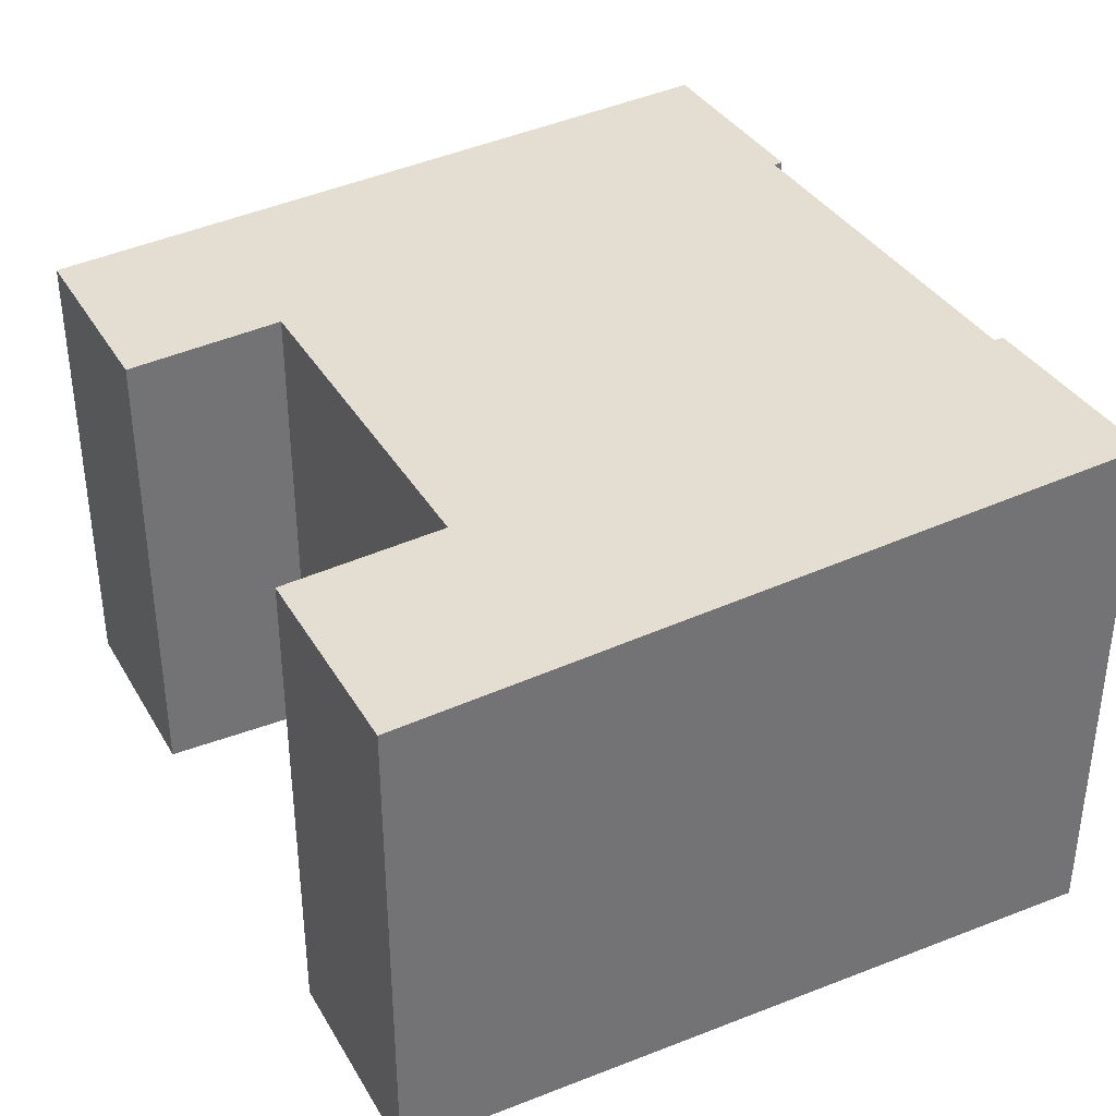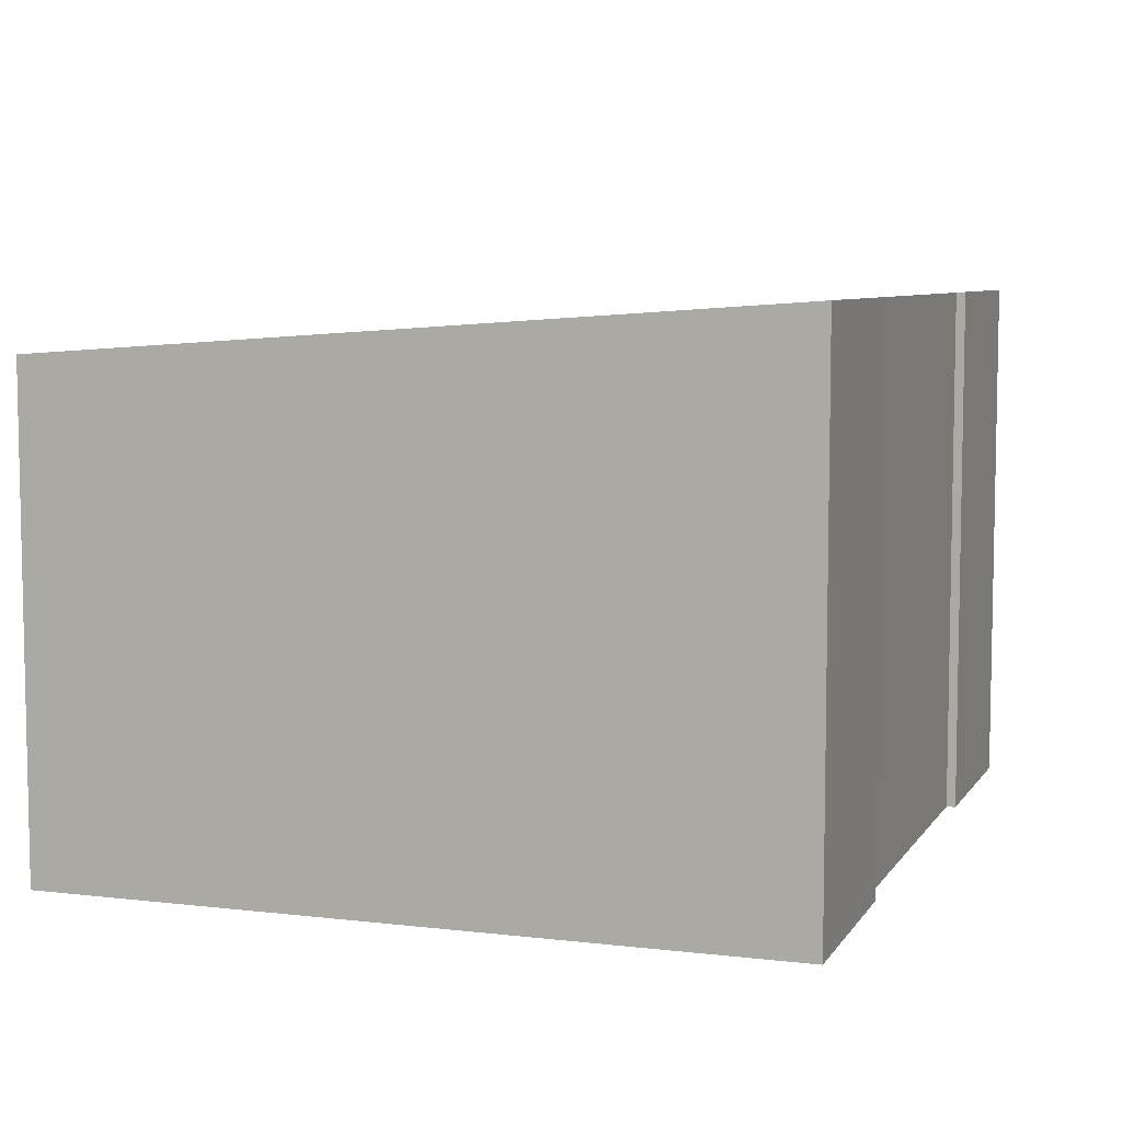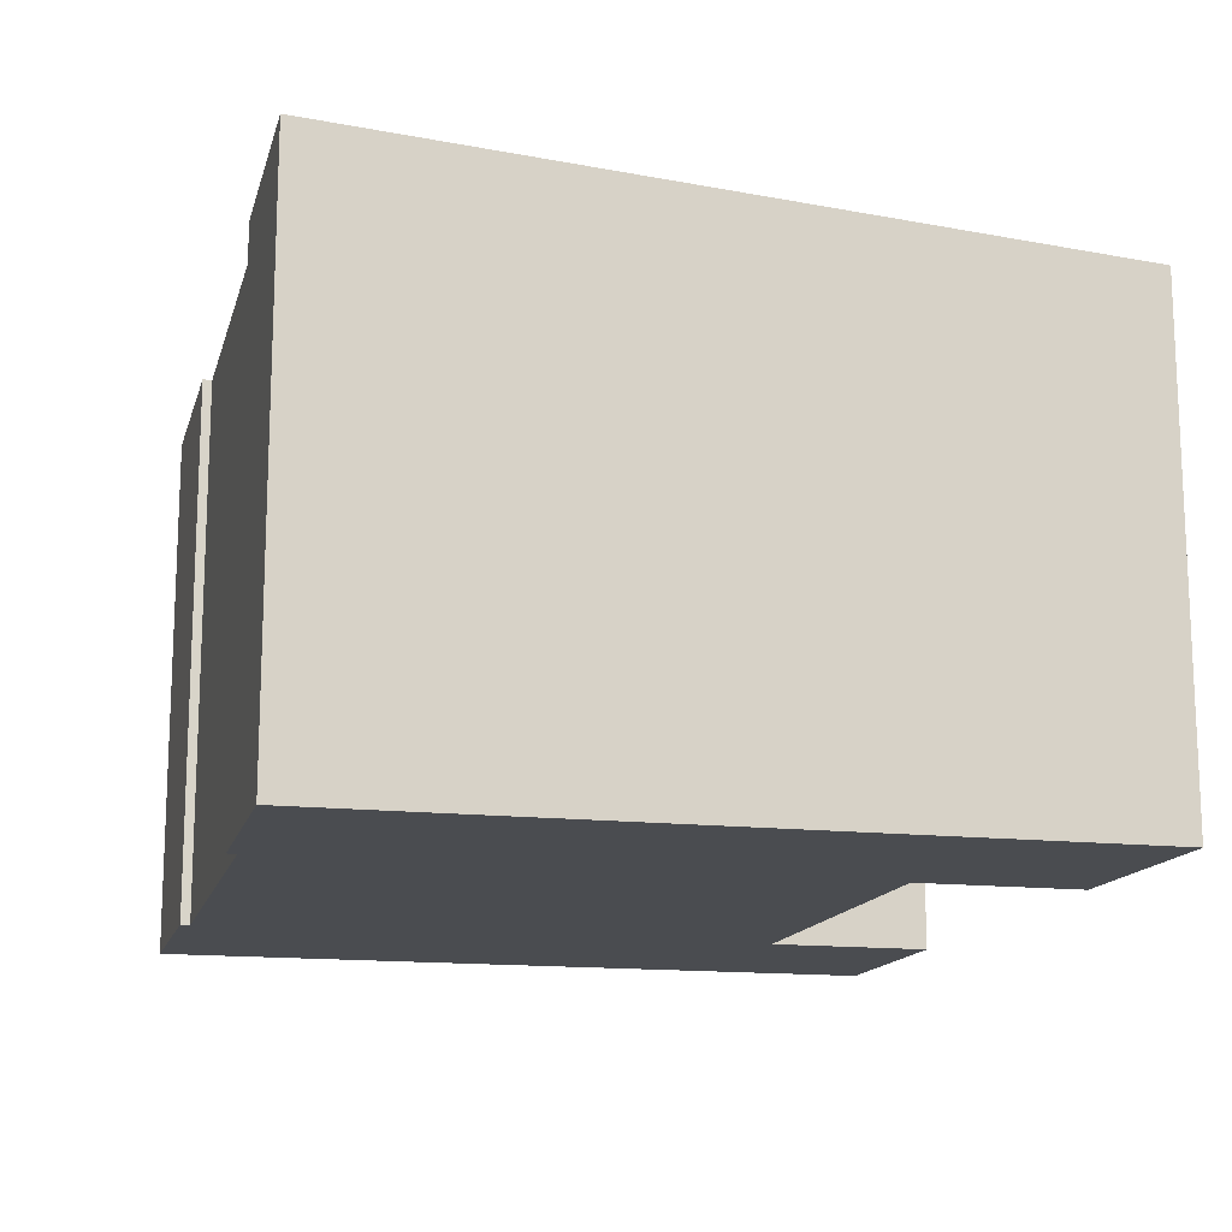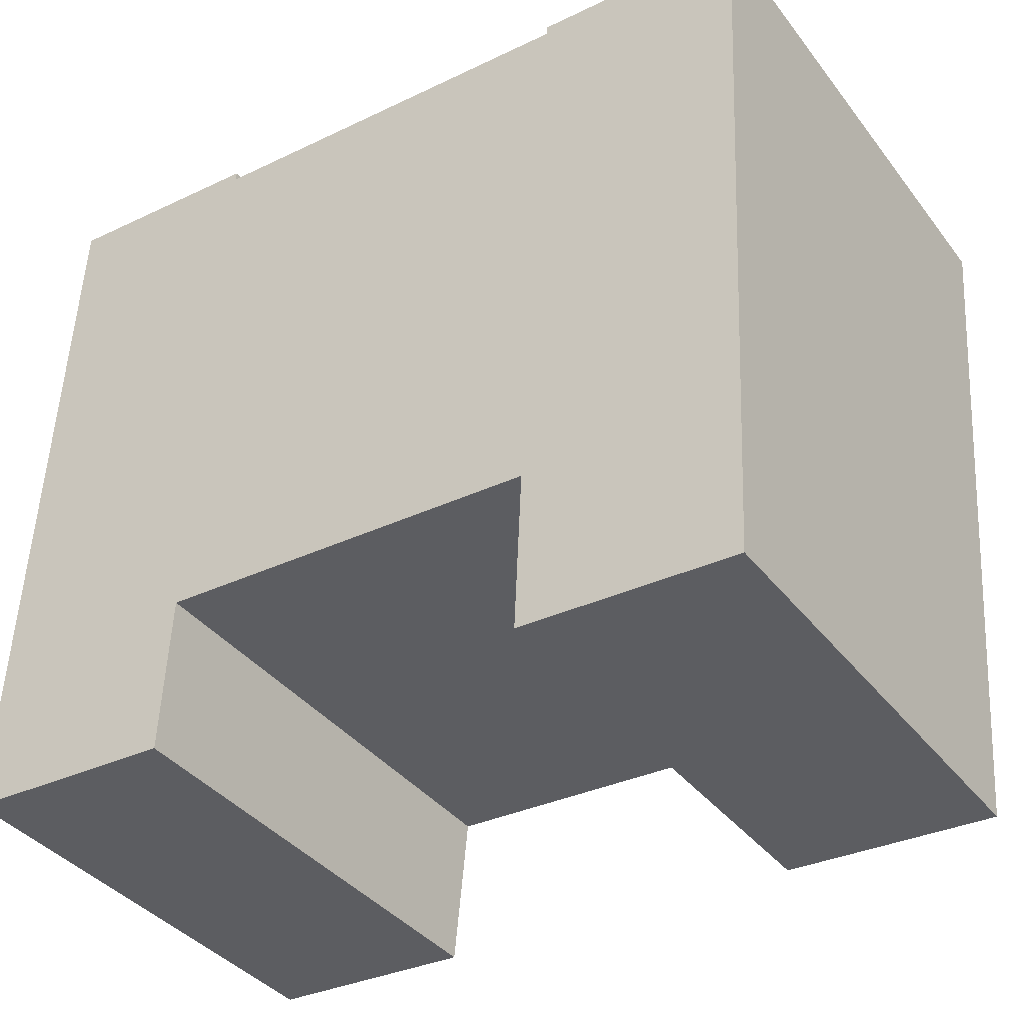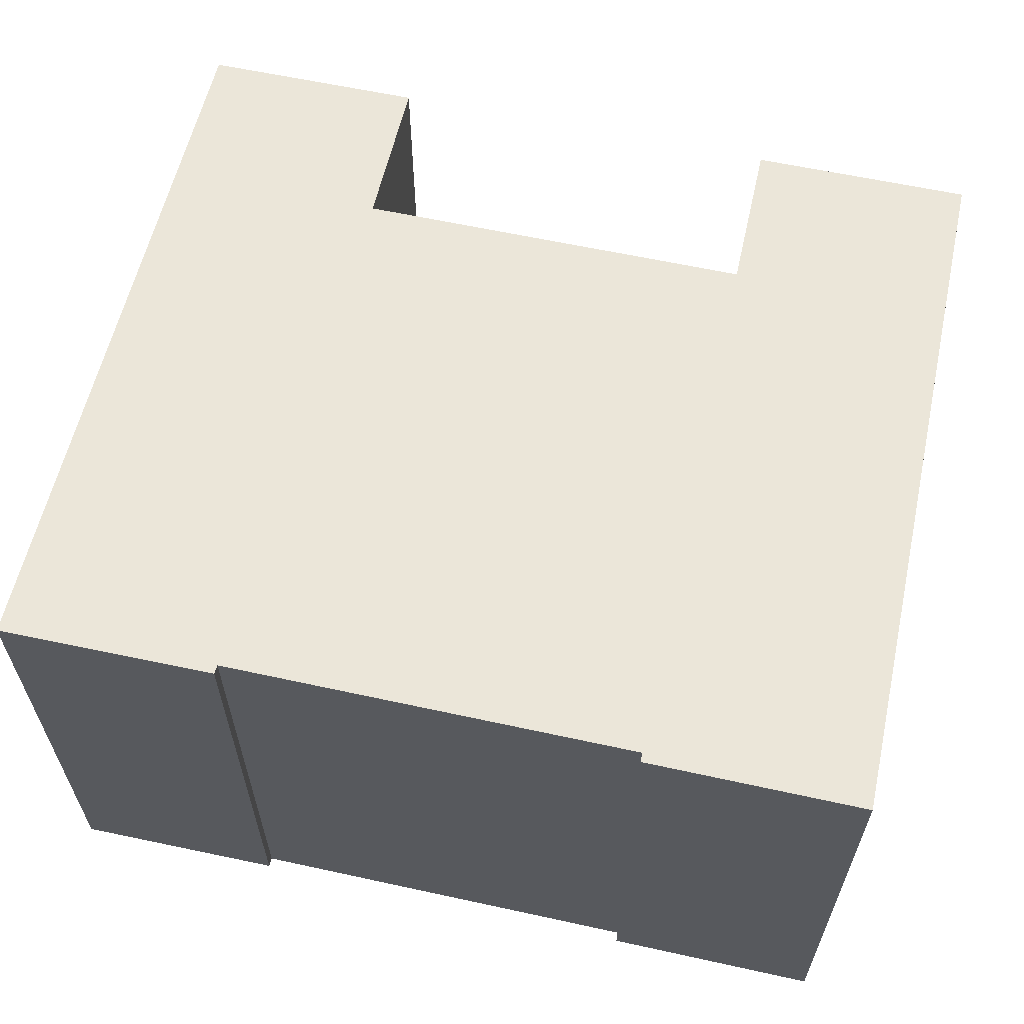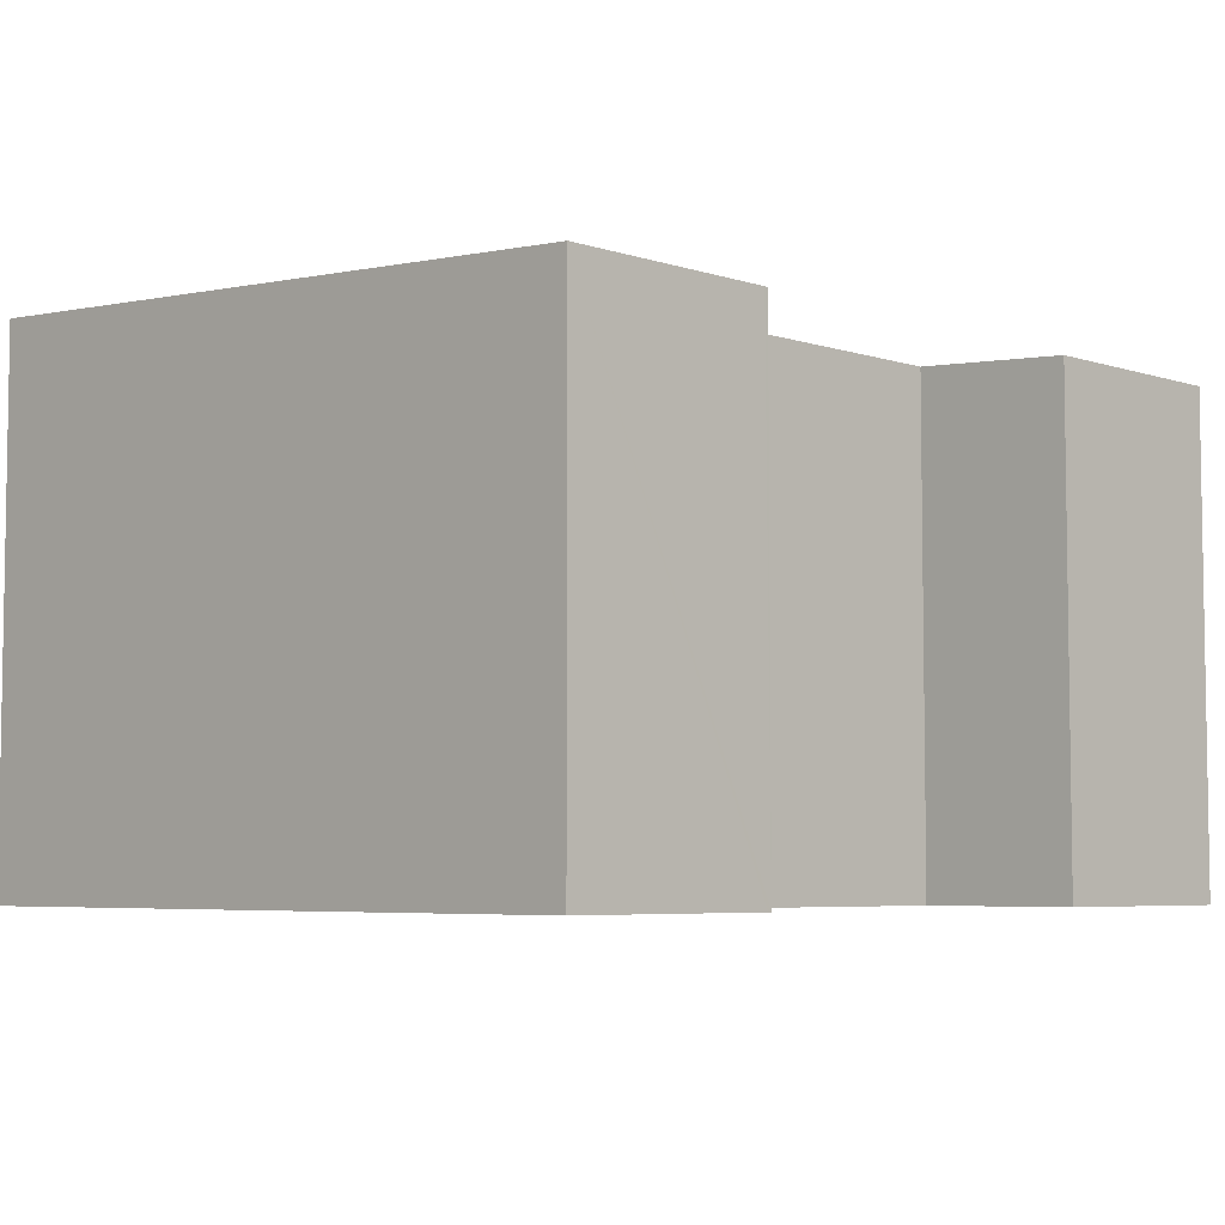
<metadata>
{"format":"obj","ext":"obj","renderer":"f3d","projection":"perspective","resolution":1024,"background":"white","views":[{"elev":36.0,"azim":-114.1,"up":"+Y"},{"elev":6.9,"azim":-68.3,"up":"+Y"},{"elev":-14.7,"azim":78.6,"up":"+Y"},{"elev":-38.1,"azim":33.2,"up":"+Z"},{"elev":61.8,"azim":15.1,"up":"+Y"},{"elev":-5.5,"azim":137.7,"up":"+Y"}]}
</metadata>
<code>
v  0.654 10.34 14.15
v  4.178 9.358 -0.202
v  0 9.358 5.73e-16
v  4.324 9.573 2.895
v  11.88 9.574 2.544
v  4.73 10.34 13.94
v  4.731 10.33 13.76
v  11.81 9.358 -0.557
v  11.74 9.358 -0.553
v  15.94 9.357 -0.761
v  16.62 10.34 13.42
v  12.5 10.33 13.41
v  8.685 10.33 13.58
v  12.51 10.34 13.59
v  11.74 3.386e-17 -0.553
v  11.81 3.411e-17 -0.557
v  15.94 4.66e-17 -0.761
v  11.88 -1.558e-16 2.544
v  4.324 -1.773e-16 2.895
v  4.178 1.237e-17 -0.202
v  0 0 0
v  0.654 -8.664e-16 14.15
v  12.51 -8.323e-16 13.59
v  12.5 -8.213e-16 13.41
v  4.73 -8.535e-16 13.94
v  4.731 -8.426e-16 13.76
v  16.62 -8.216e-16 13.42
v  8.685 -8.318e-16 13.58
g defaultobject
f 1 2 3
f 2 1 4
f 4 1 5
f 6 7 1
f 5 8 9
f 8 5 10
f 10 5 11
f 11 5 12
f 12 5 7
f 7 5 1
f 12 7 13
f 11 12 14
f 8 15 9
f 15 8 10
f 15 10 16
f 16 10 17
f 18 4 5
f 4 18 19
f 20 3 2
f 3 20 21
f 9 18 5
f 18 9 15
f 3 22 1
f 22 3 21
f 12 23 14
f 23 12 24
f 19 2 4
f 2 19 20
f 25 7 6
f 7 25 26
f 27 10 11
f 10 27 17
f 22 6 1
f 6 22 25
f 26 13 7
f 13 26 12
f 12 26 24
f 24 26 28
f 14 27 11
f 27 14 23
f 16 18 15
f 18 16 17
f 17 24 26
f 24 17 27
f 26 24 28
f 24 27 23
f 20 22 21
f 22 20 19
f 22 19 18
f 22 18 26
f 22 26 25
f 26 18 17

</code>
